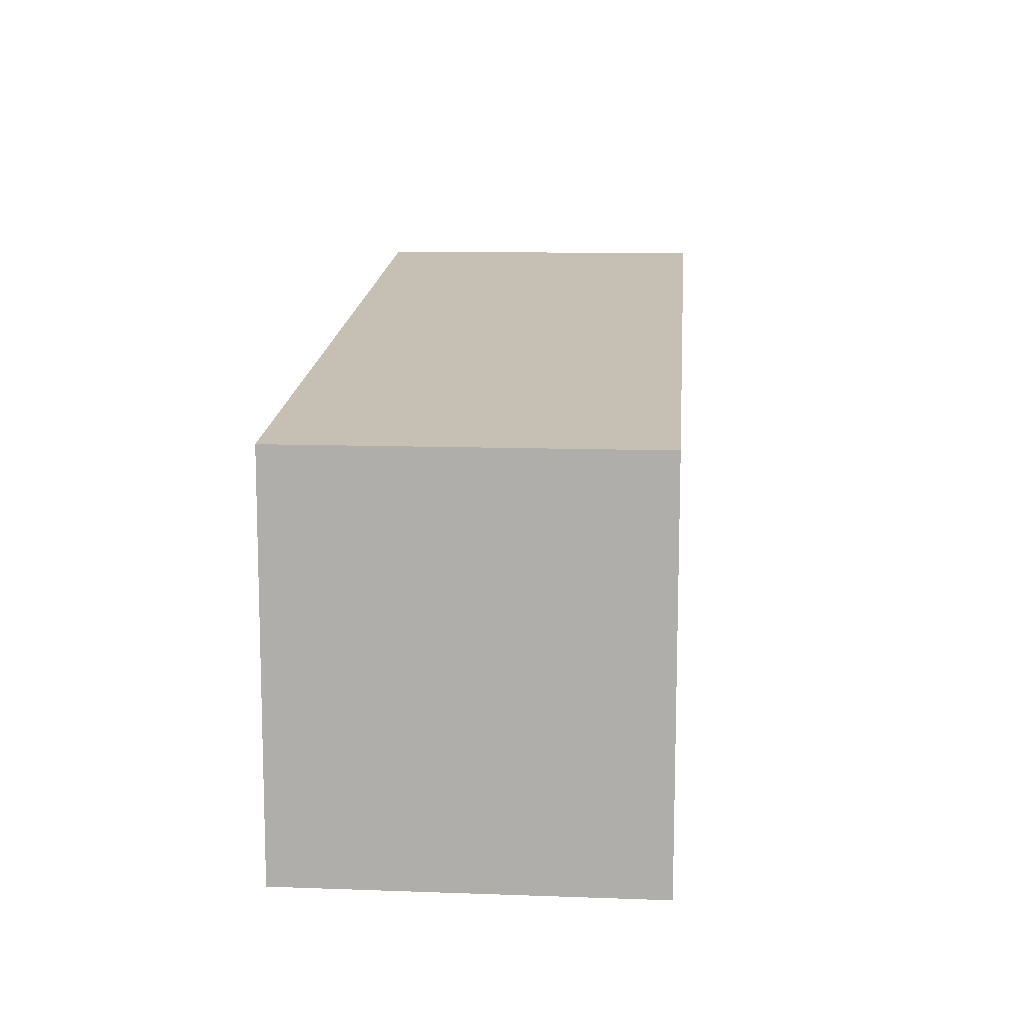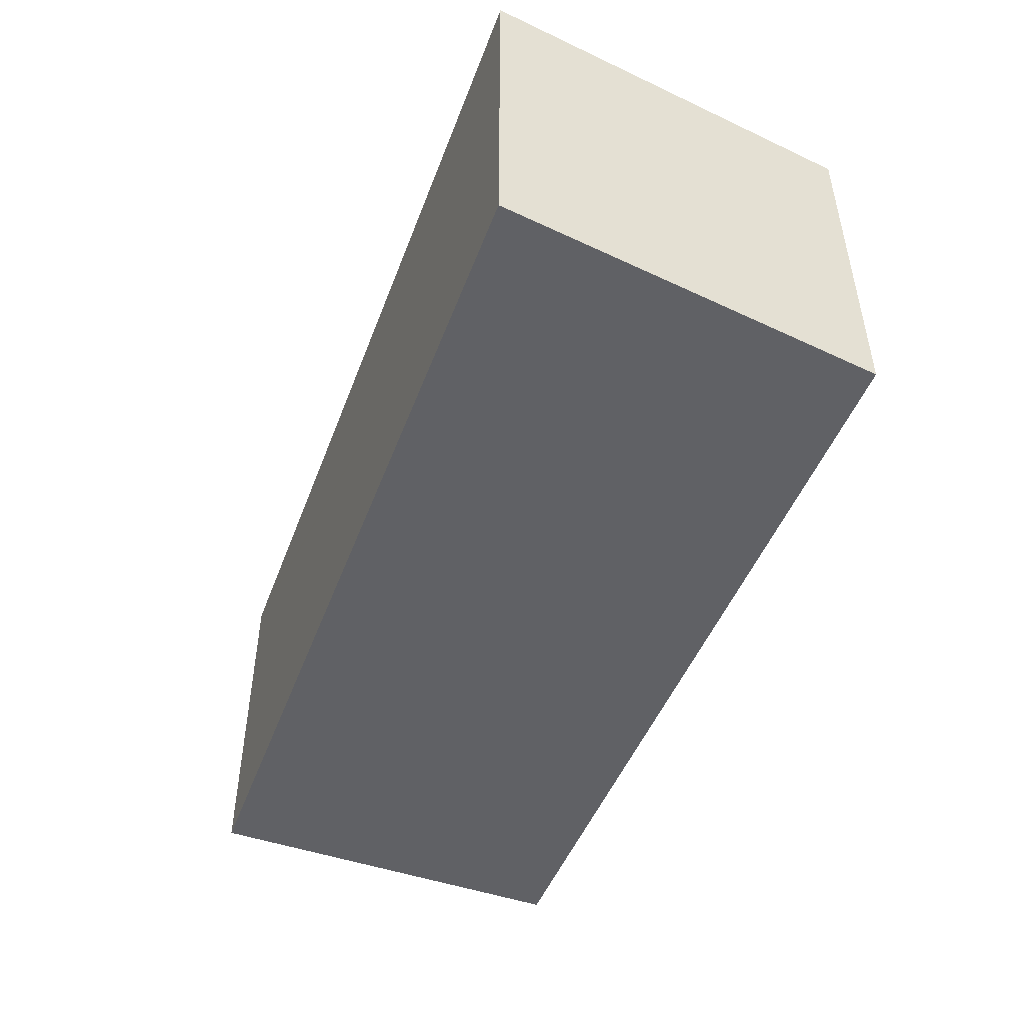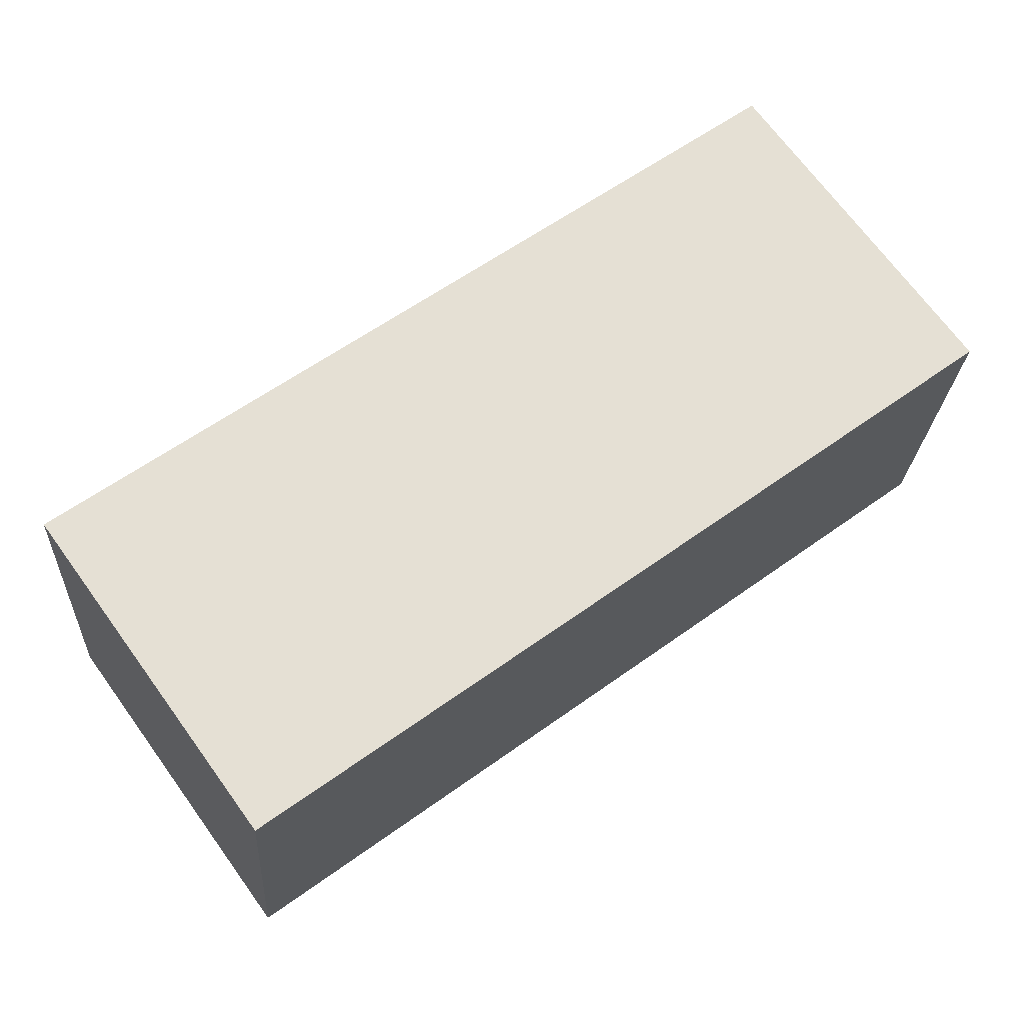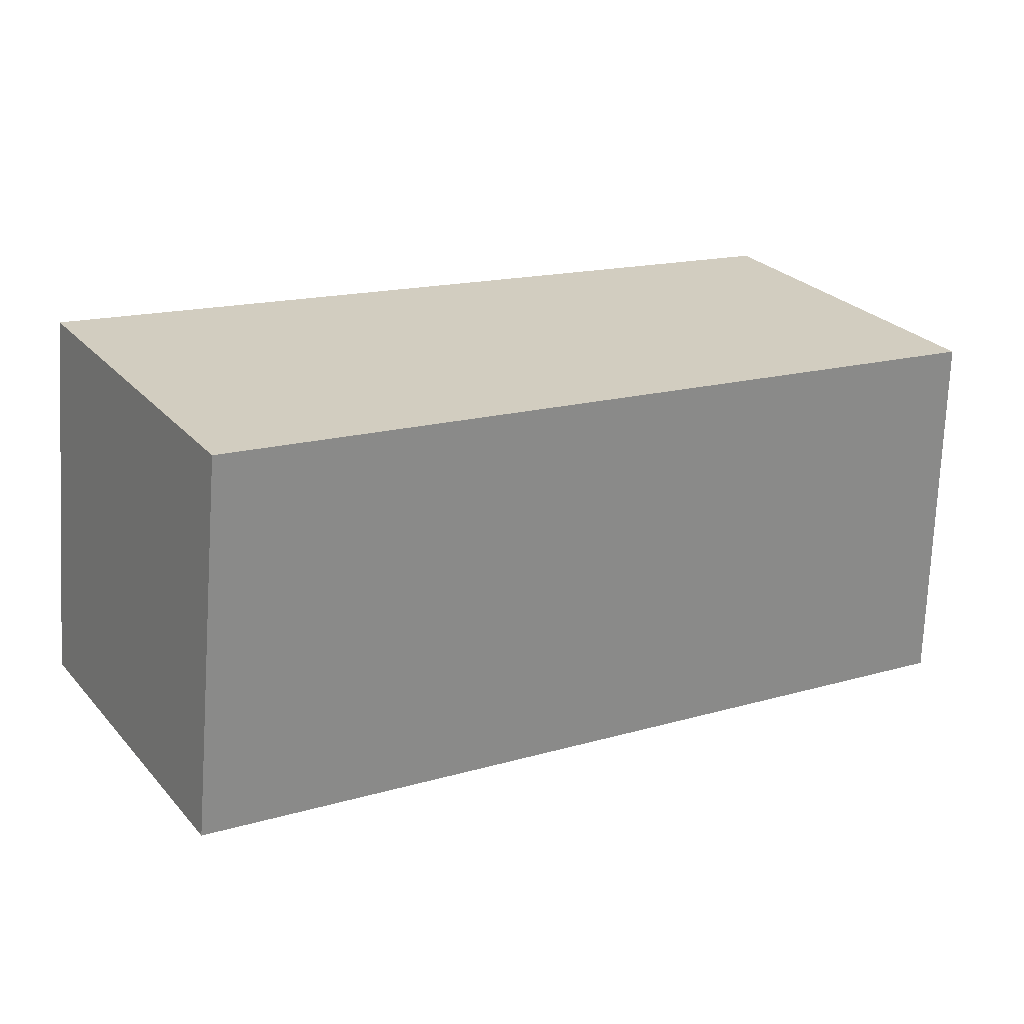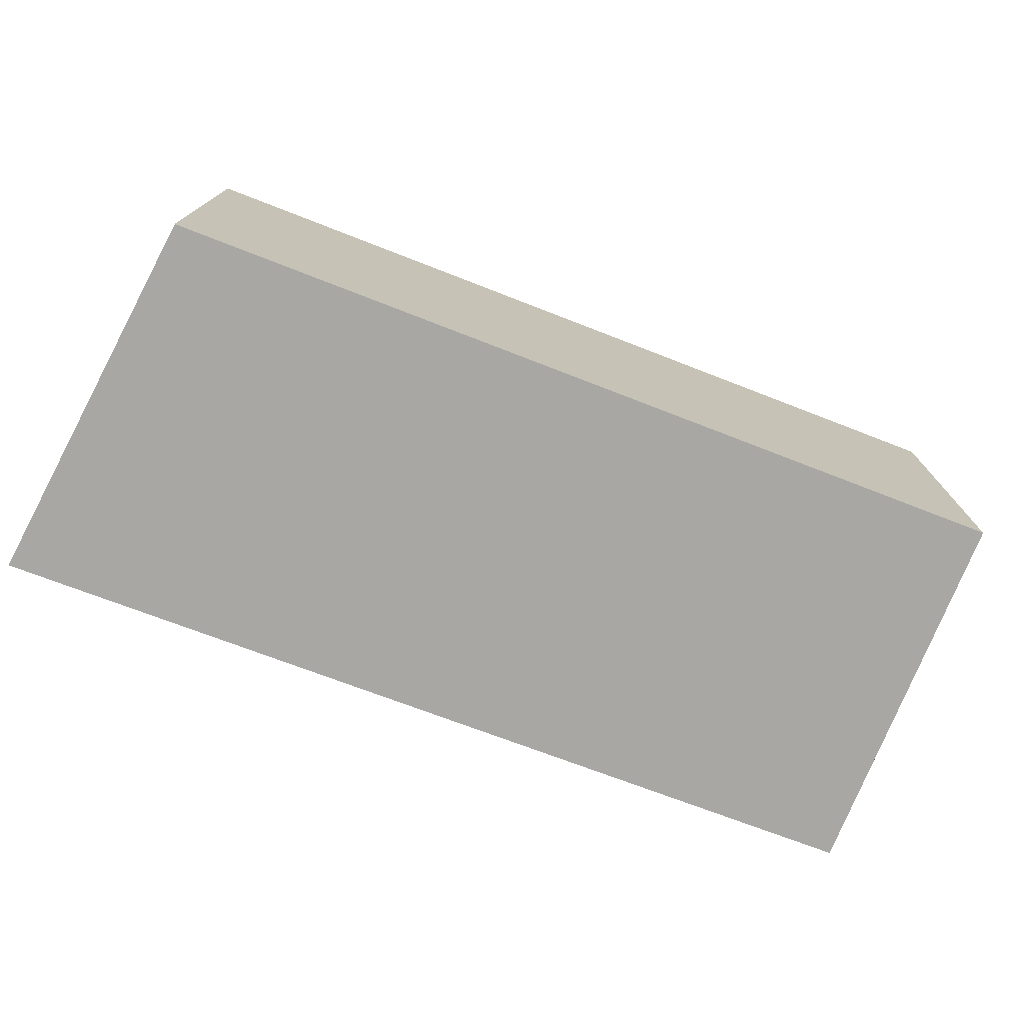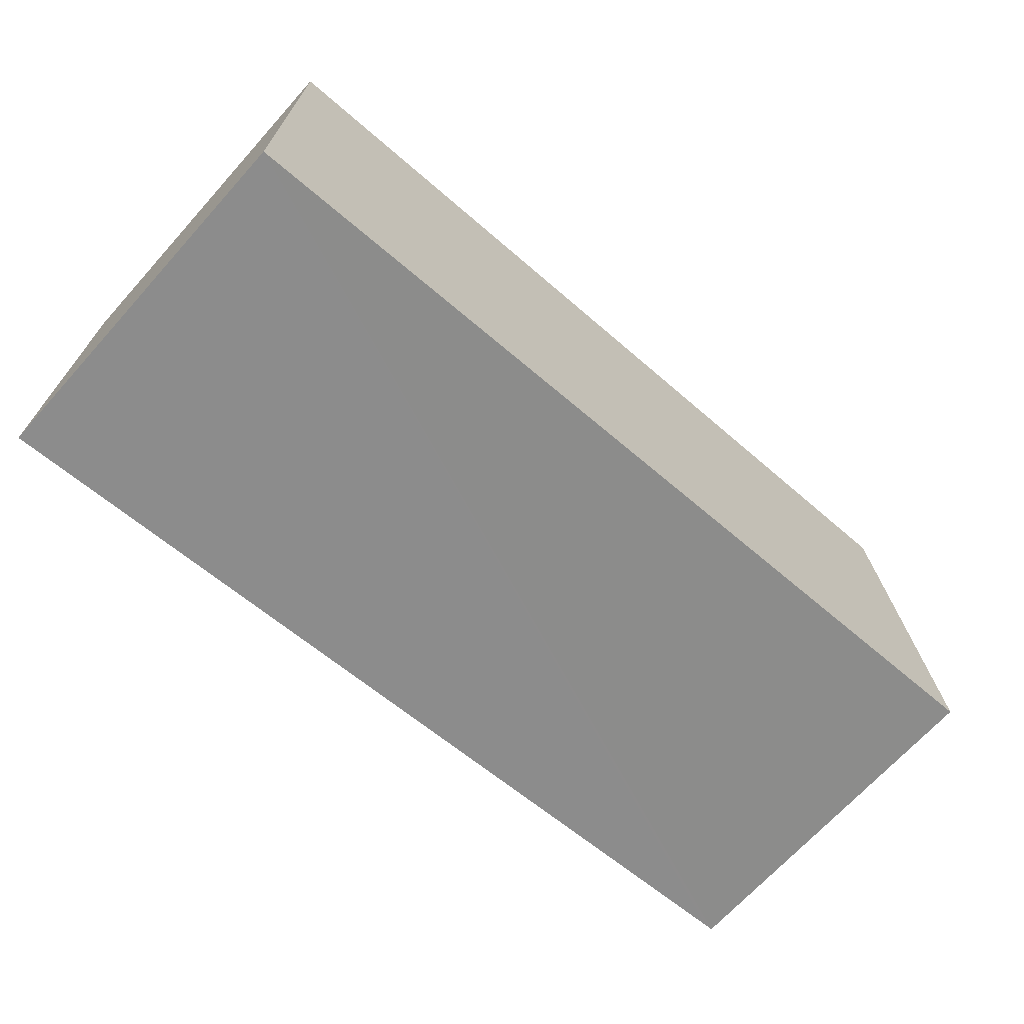
<metadata>
{"format":"obj","ext":"obj","renderer":"f3d","projection":"perspective","resolution":1024,"background":"white","views":[{"elev":11.8,"azim":-85.1,"up":"+Z"},{"elev":-48.1,"azim":-117.2,"up":"+Y"},{"elev":70.4,"azim":143.8,"up":"+Z"},{"elev":27.3,"azim":147.7,"up":"+Z"},{"elev":-74.8,"azim":-27.6,"up":"+Y"},{"elev":-68.5,"azim":-42.0,"up":"+Z"}]}
</metadata>
<code>
v  13.72 5.451 2.883
v  0.064 5.451 6.025
v  13.23 5.451 7.511
v  0 5.451 3.338e-16
v  13.84 5.451 1.703
v  13.71 5.451 1.686
v  0 0 0
v  0.064 -3.689e-16 6.025
v  13.23 -4.599e-16 7.511
v  13.84 -1.043e-16 1.703
v  13.72 -1.765e-16 2.883
v  13.71 -1.032e-16 1.686
g defaultobject
f 1 2 3
f 2 1 4
f 4 1 5
f 4 5 6
f 7 2 4
f 2 7 8
f 8 3 2
f 3 8 9
f 9 1 3
f 1 9 5
f 5 9 10
f 10 9 11
f 6 7 4
f 7 6 5
f 7 5 12
f 12 5 10
f 12 8 7
f 8 12 9
f 9 12 11
f 11 12 10

</code>
